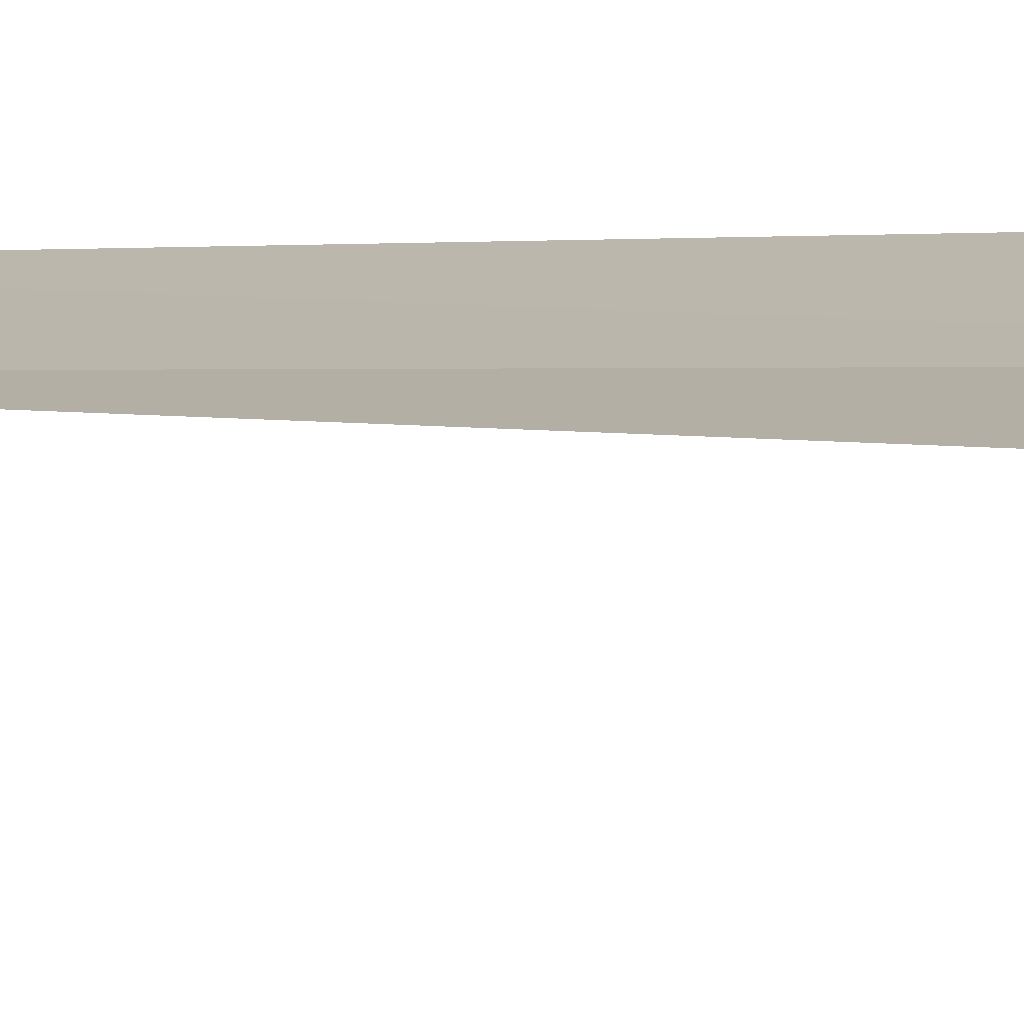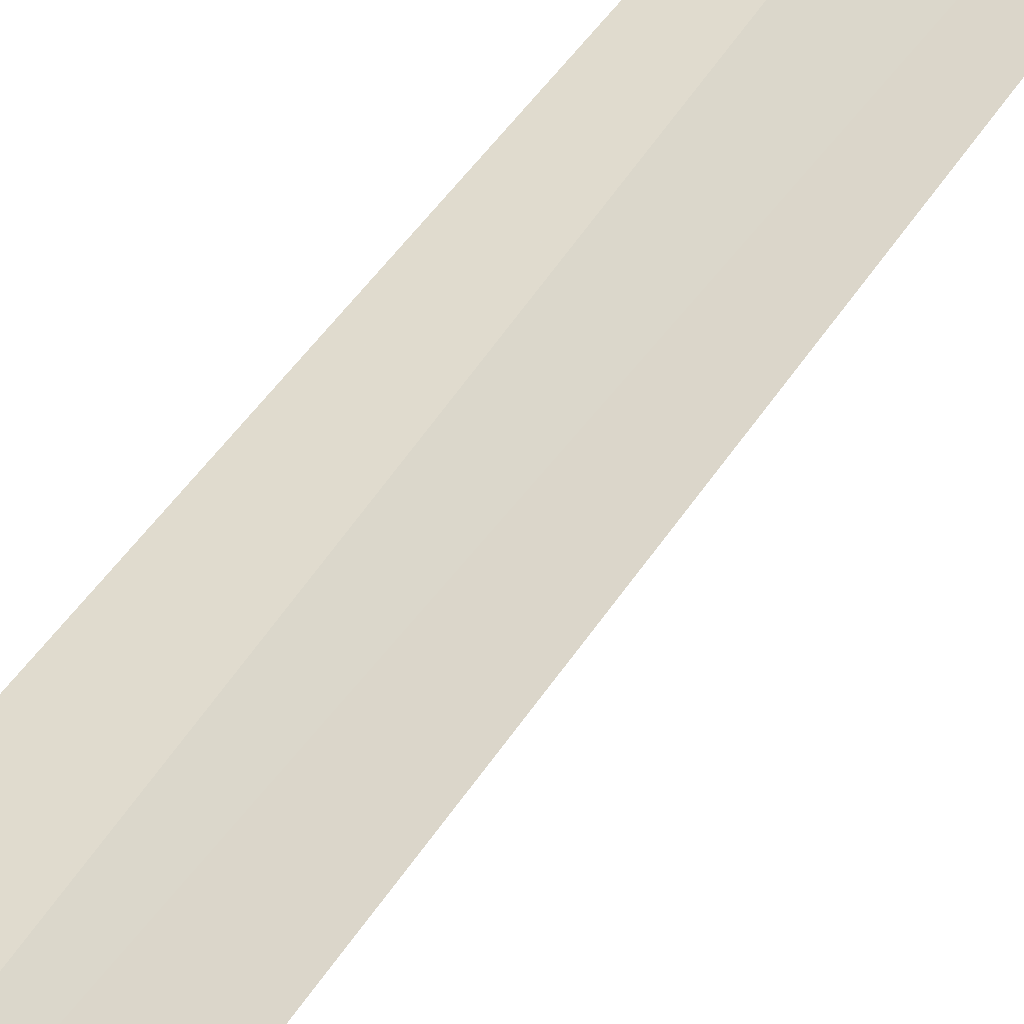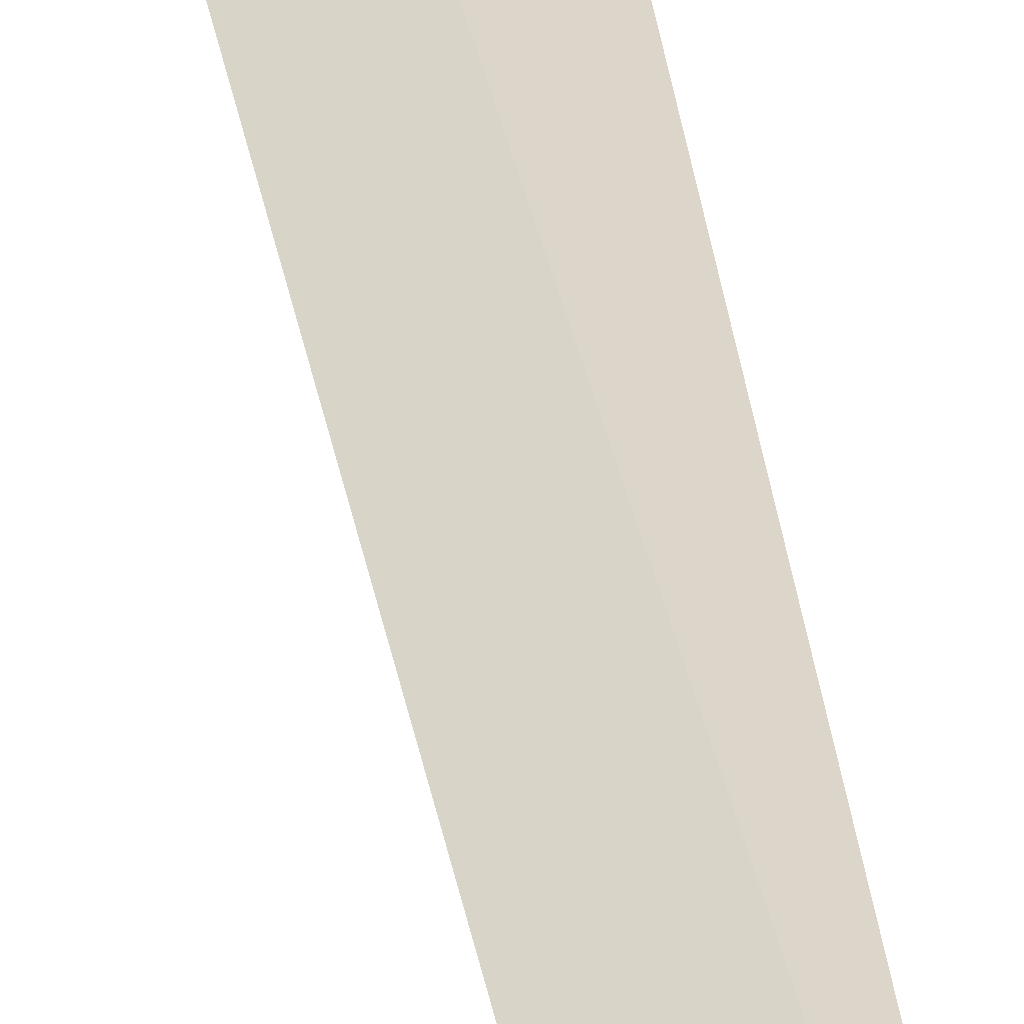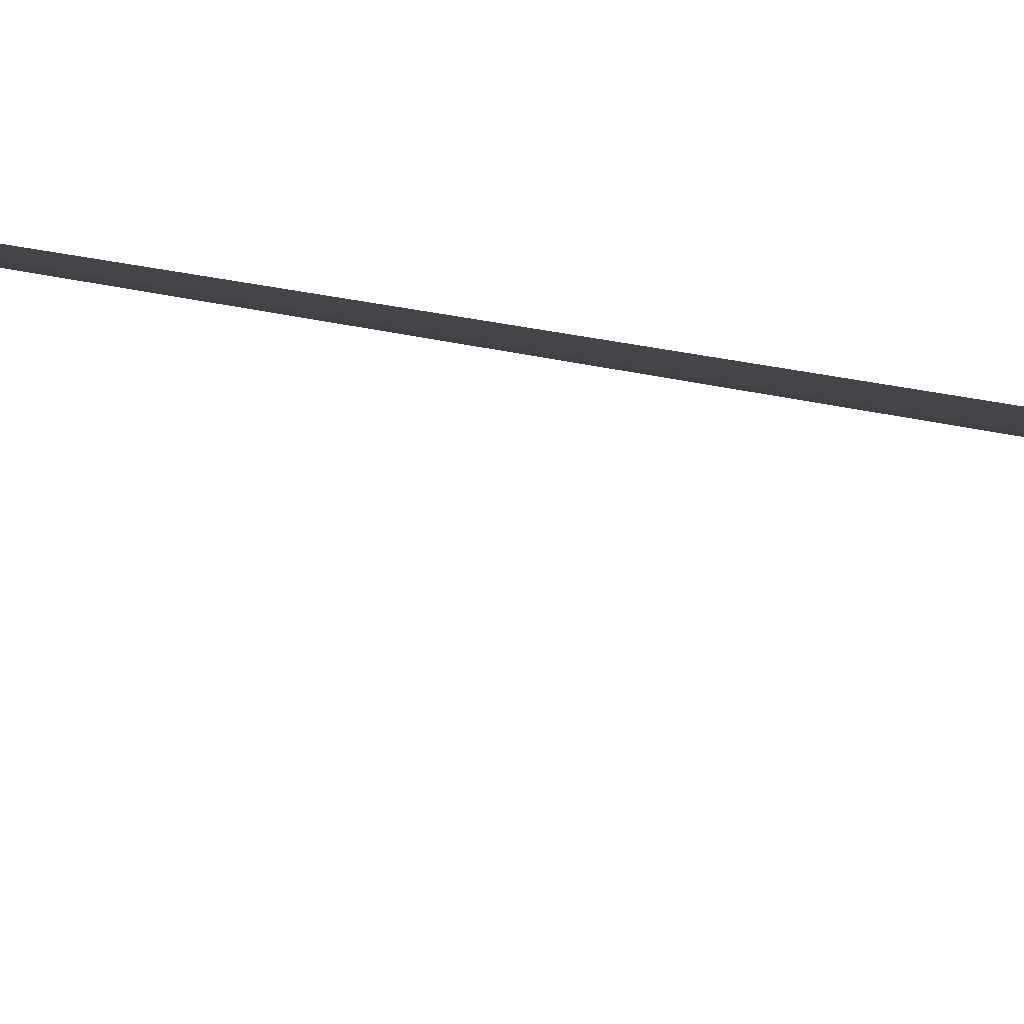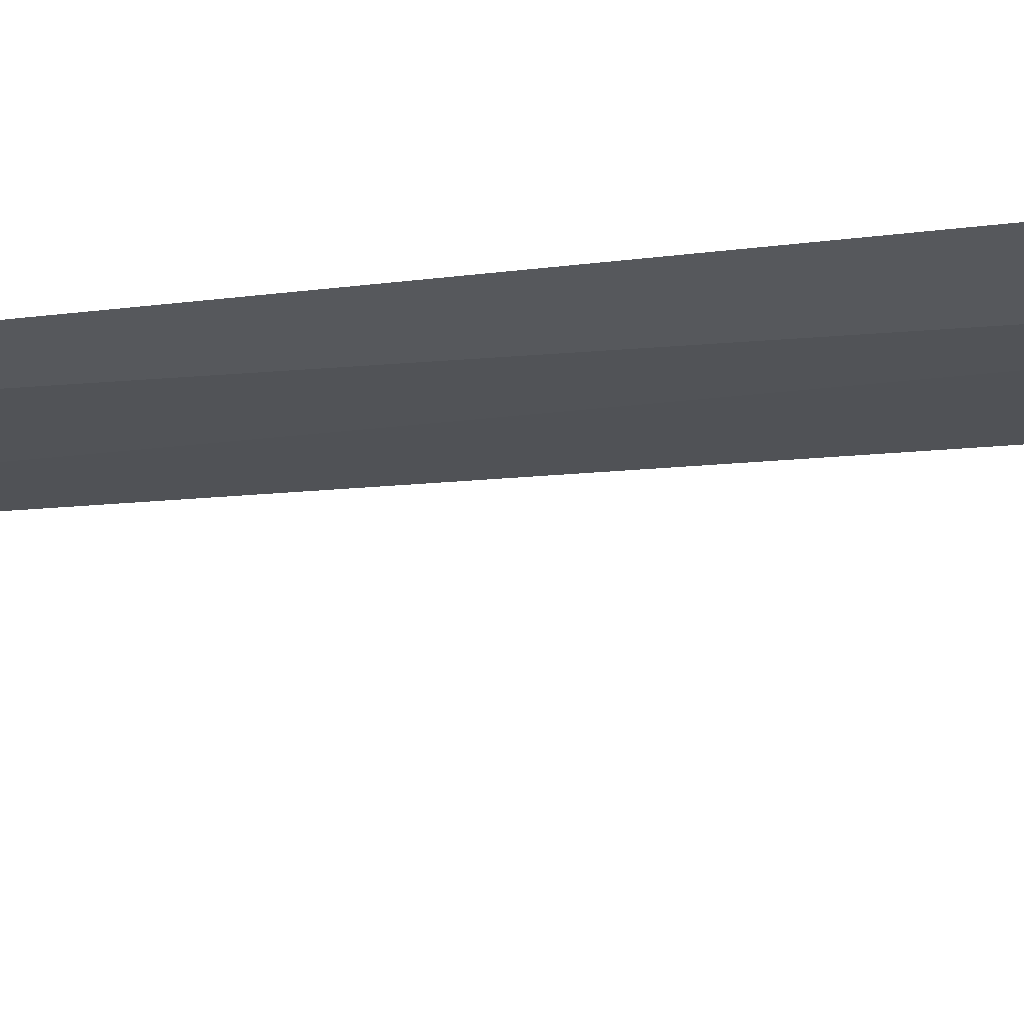
<metadata>
{"format":"obj","ext":"obj","renderer":"f3d","projection":"perspective","resolution":1024,"background":"white","views":[{"elev":1.0,"azim":141.8,"up":"+Z"},{"elev":61.4,"azim":-144.9,"up":"+Z"},{"elev":30.1,"azim":-8.4,"up":"+Z"},{"elev":-21.9,"azim":66.8,"up":"+Z"},{"elev":-45.1,"azim":95.5,"up":"+Z"}]}
</metadata>
<code>
v 12.8 -0.9625 10.39
v 13.49 -0.9625 10.17
v 12.95 -12.09 10.34
v 12.24 -12.09 10.64
v 12.14 -0.9625 10.69
v 11.89 0.03748 9.693
v 12.62 0.03748 9.393
f 1 3 2
f 1 5 4
f 1 6 5
f 1 2 7
f 1 7 6
f 1 4 3

</code>
